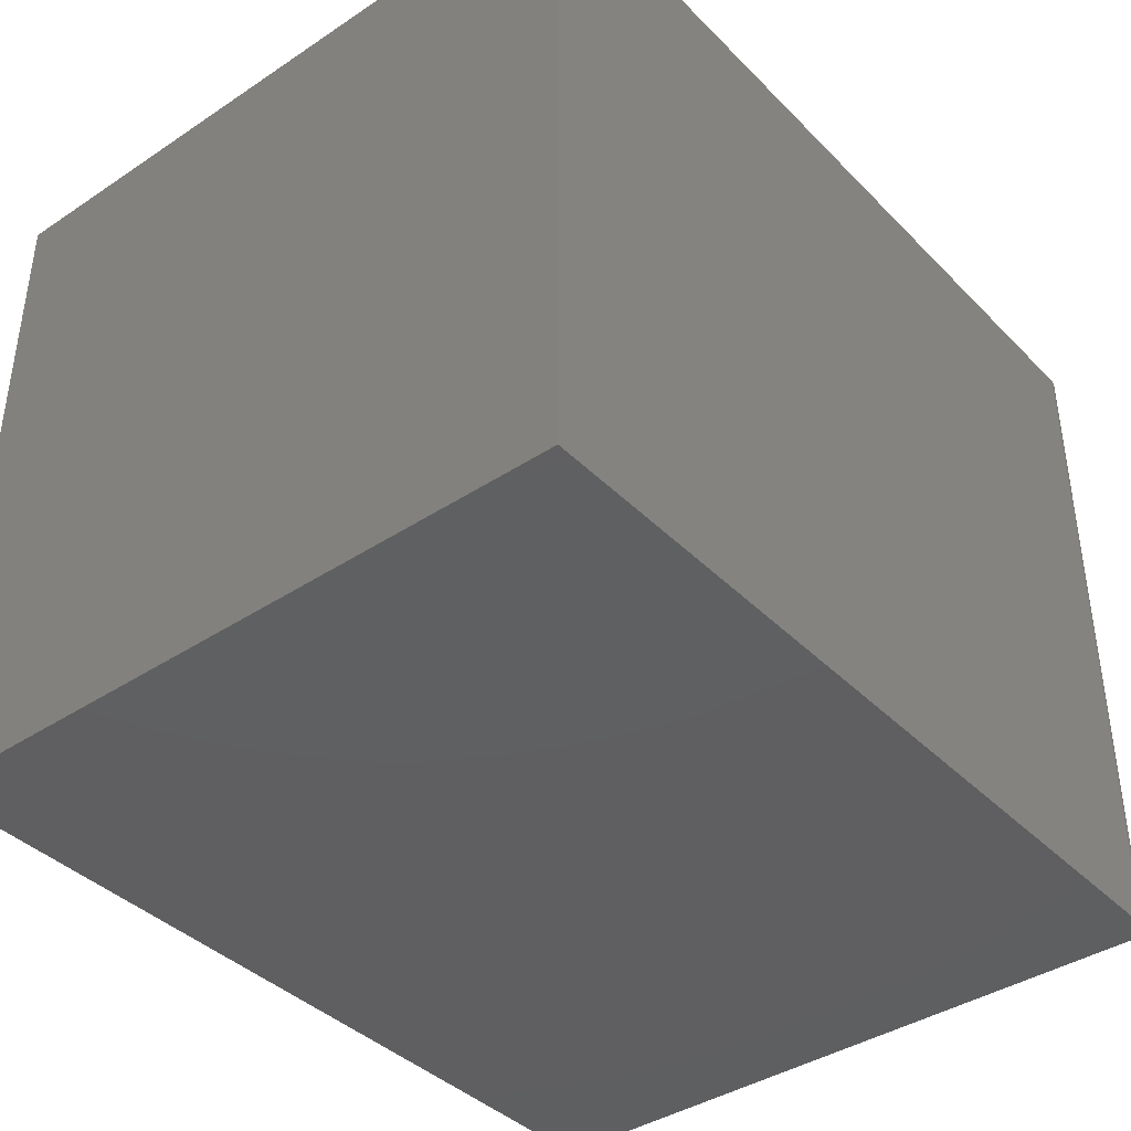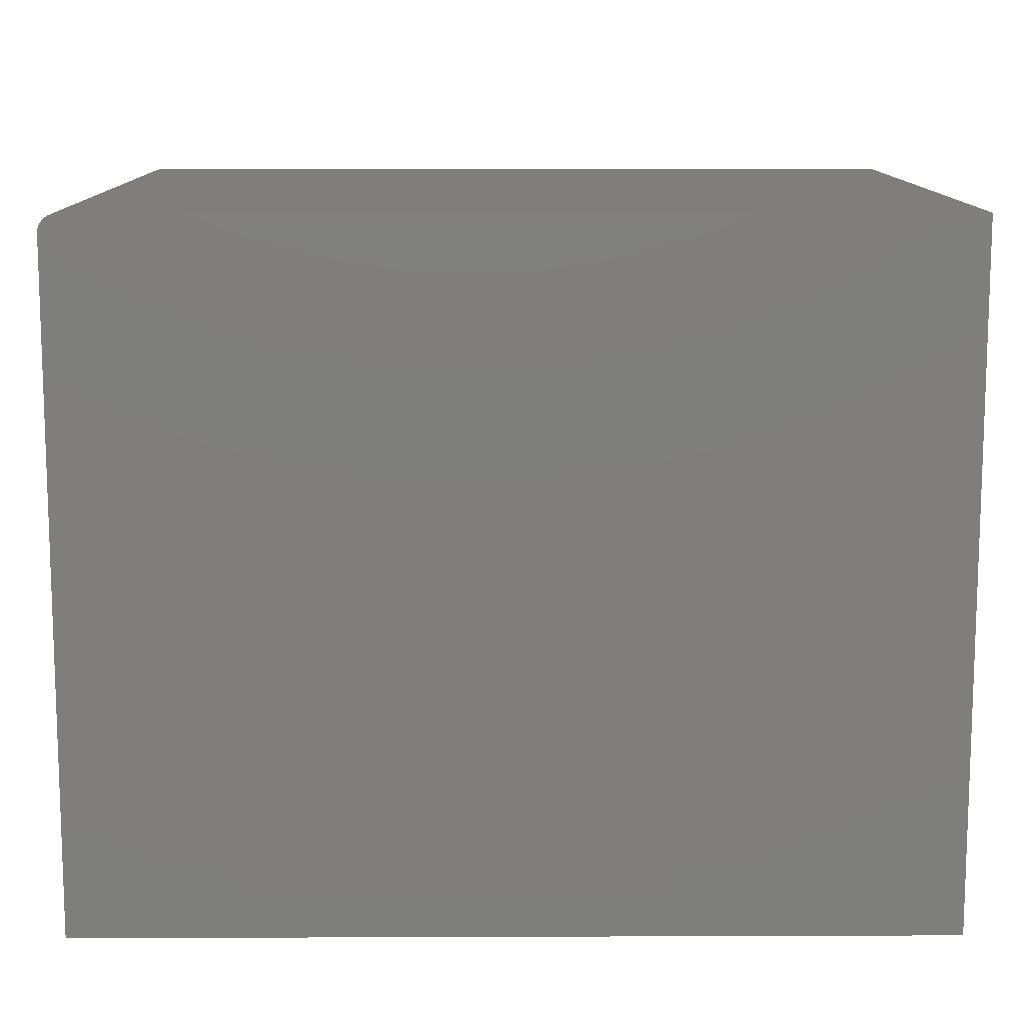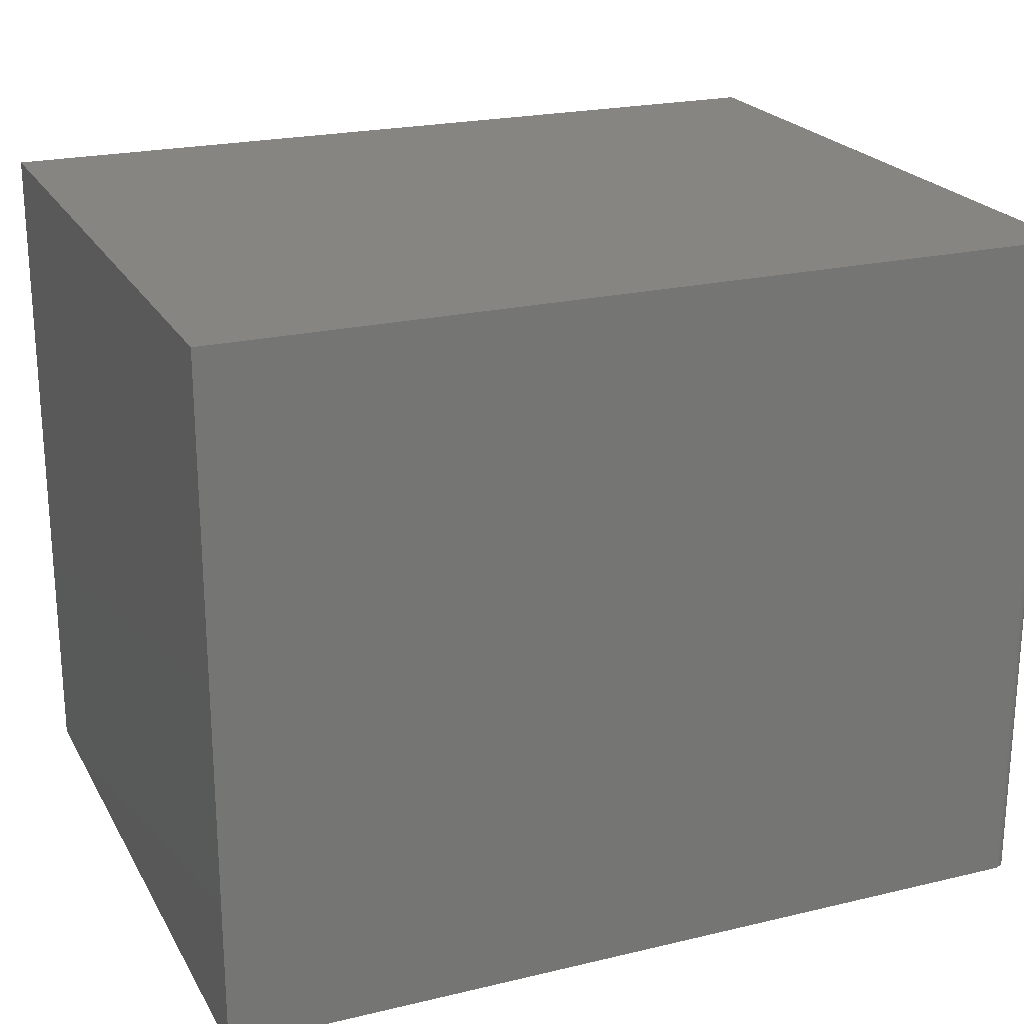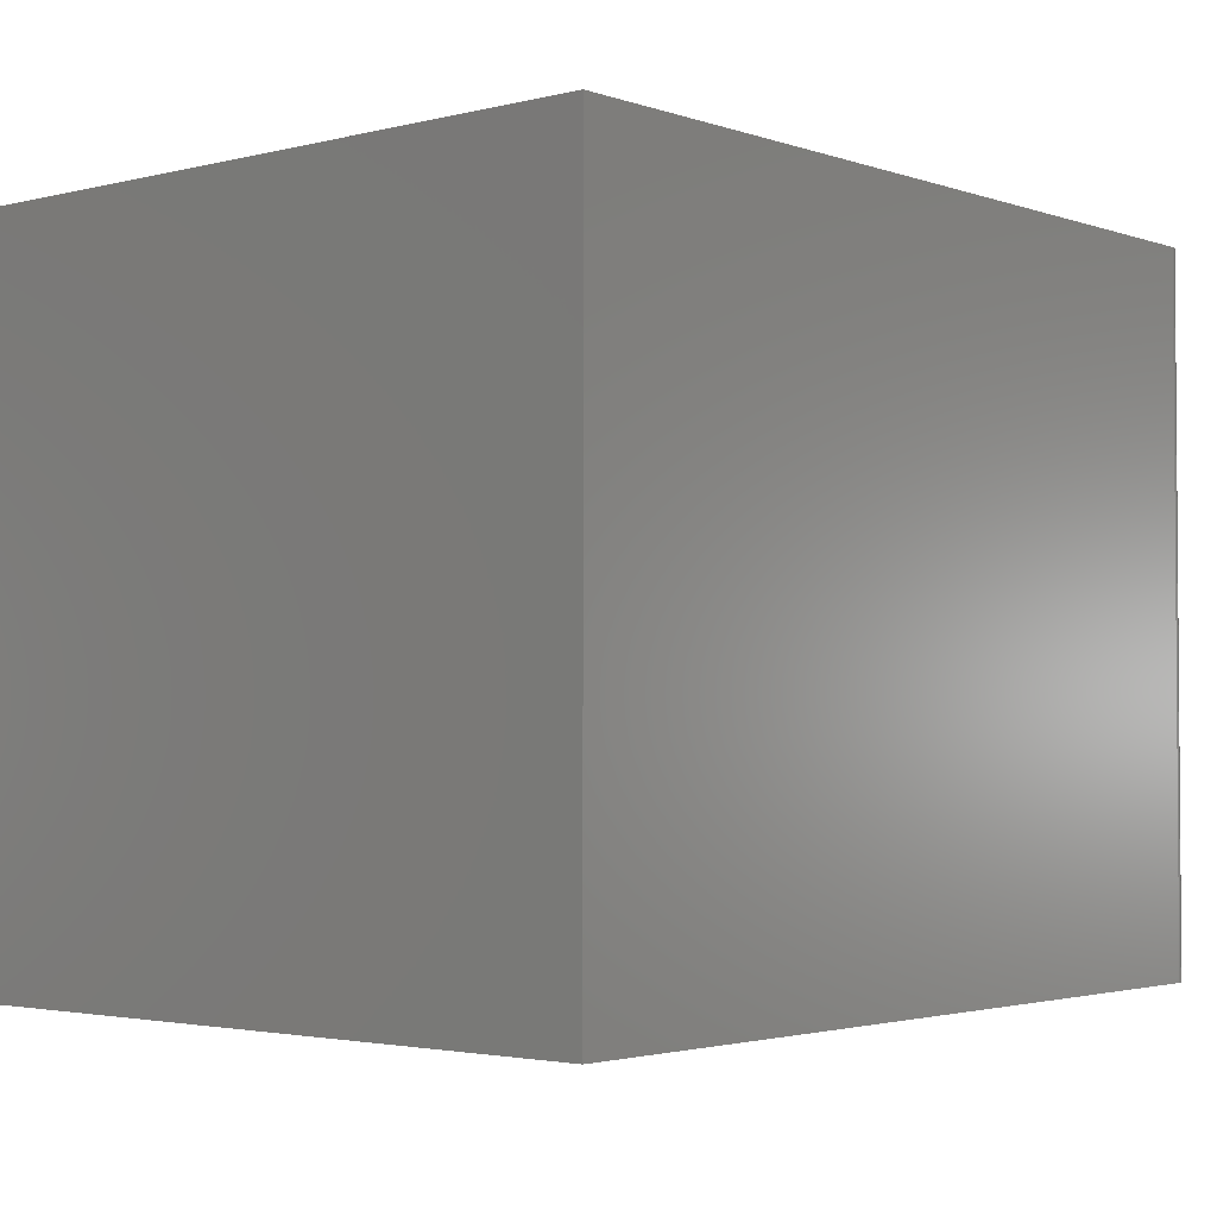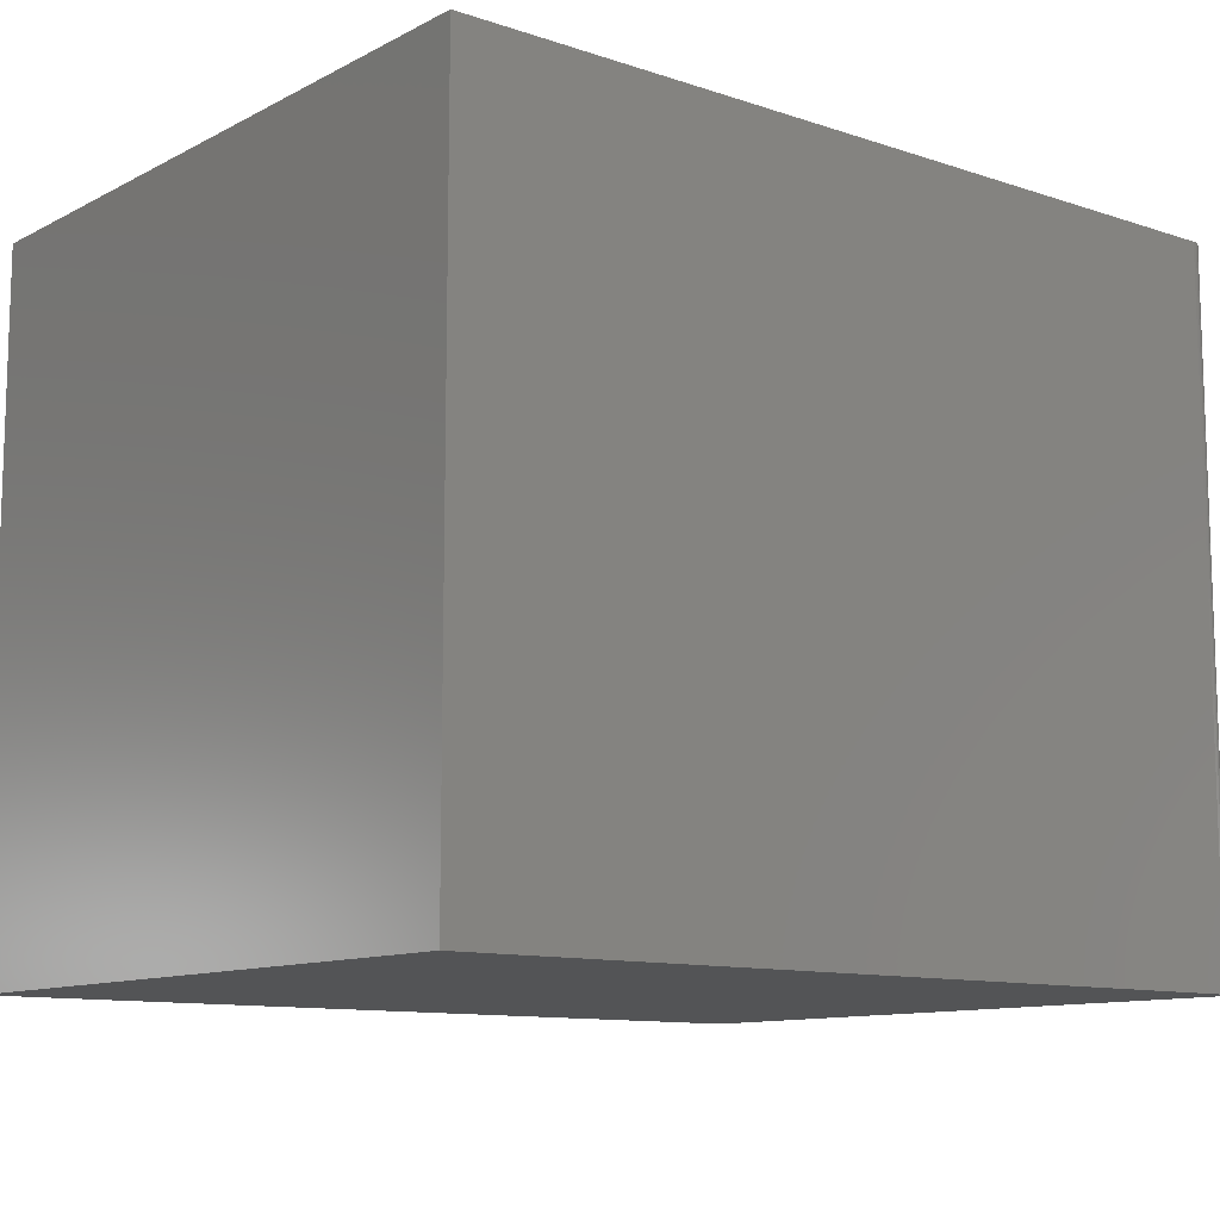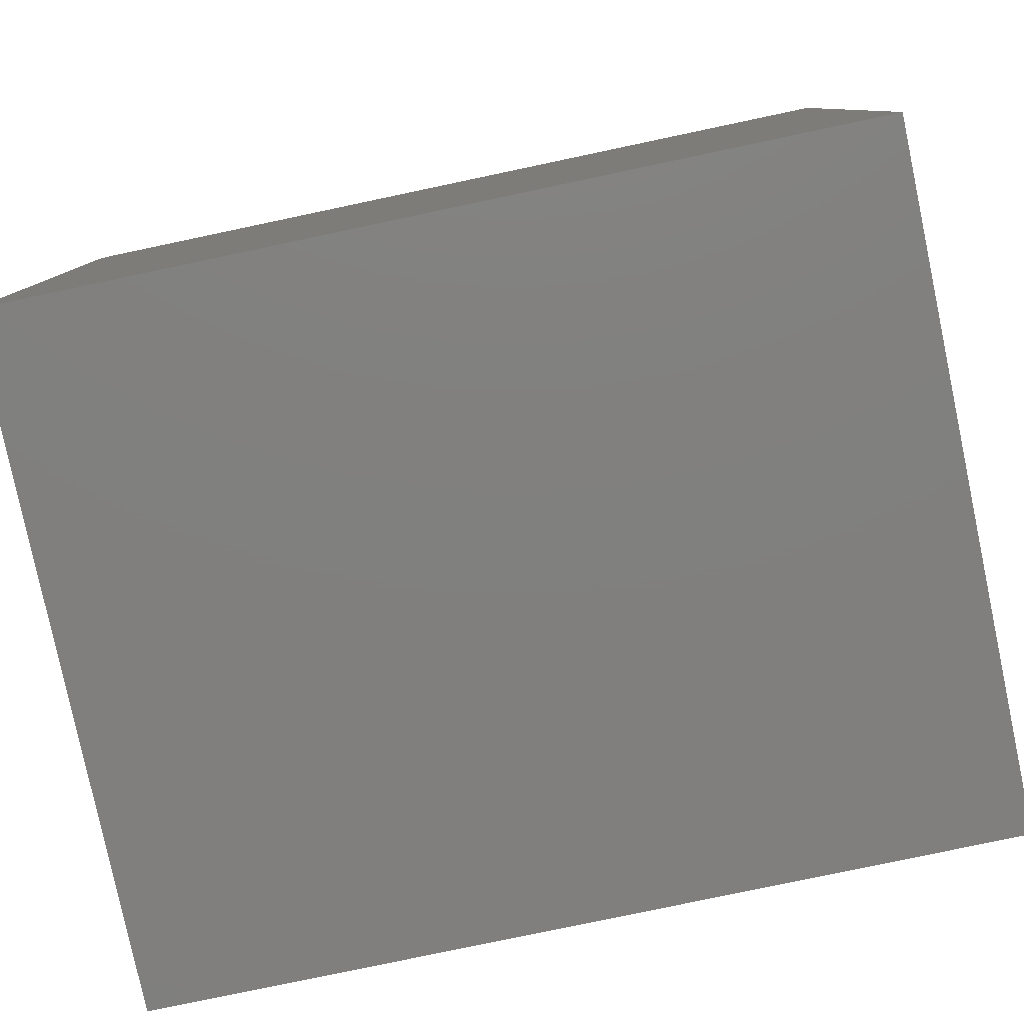
<metadata>
{"format":"stl","ext":"stl","renderer":"f3d","projection":"perspective","resolution":1024,"background":"white","views":[{"elev":-39.7,"azim":-50.7,"up":"+Y"},{"elev":11.6,"azim":179.5,"up":"+Z"},{"elev":22.2,"azim":-22.5,"up":"+Y"},{"elev":-2.6,"azim":-49.4,"up":"+Y"},{"elev":-11.1,"azim":-39.0,"up":"+Y"},{"elev":-79.9,"azim":-168.1,"up":"+Z"}]}
</metadata>
<code>
# stl→obj: 24 verts, 44 faces
v 0 0 0.6016
v 0.7344 0 0.6016
v 0 0.6 0.6016
v 0.7344 0.6 0.6016
v 0.75 0.6 0.5859
v 0.75 0.6 0
v 0.7404 0.6 0.6004
v 0 0.6 0
v 0.7374 0.6 0.6013
v 0.7497 0.6 0.589
v 0.7431 0.6 0.5989
v 0.7454 0.6 0.597
v 0.7474 0.6 0.5946
v 0.7488 0.6 0.5919
v 0.75 0 0
v 0.75 0 0.5859
v 0.7497 0 0.589
v 0.7488 0 0.5919
v 0.7474 0 0.5946
v 0.7454 0 0.597
v 0.7431 0 0.5989
v 0.7404 0 0.6004
v 0.7374 0 0.6013
v 0 0 0
f 1 2 3
f 3 2 4
f 5 6 7
f 8 3 4
f 8 4 9
f 8 9 7
f 8 7 6
f 10 5 7
f 10 7 11
f 10 11 12
f 10 12 13
f 10 13 14
f 15 6 16
f 16 6 5
f 16 17 18
f 15 16 18
f 15 18 19
f 15 19 20
f 15 20 21
f 15 21 22
f 15 22 23
f 15 23 2
f 15 2 1
f 15 1 24
f 16 5 17
f 17 5 10
f 17 10 18
f 18 10 14
f 18 14 19
f 19 14 13
f 19 13 20
f 20 13 12
f 20 12 21
f 21 12 11
f 21 11 22
f 22 11 7
f 22 7 23
f 23 7 9
f 23 9 2
f 2 9 4
f 24 8 15
f 15 8 6
f 8 24 3
f 3 24 1

</code>
